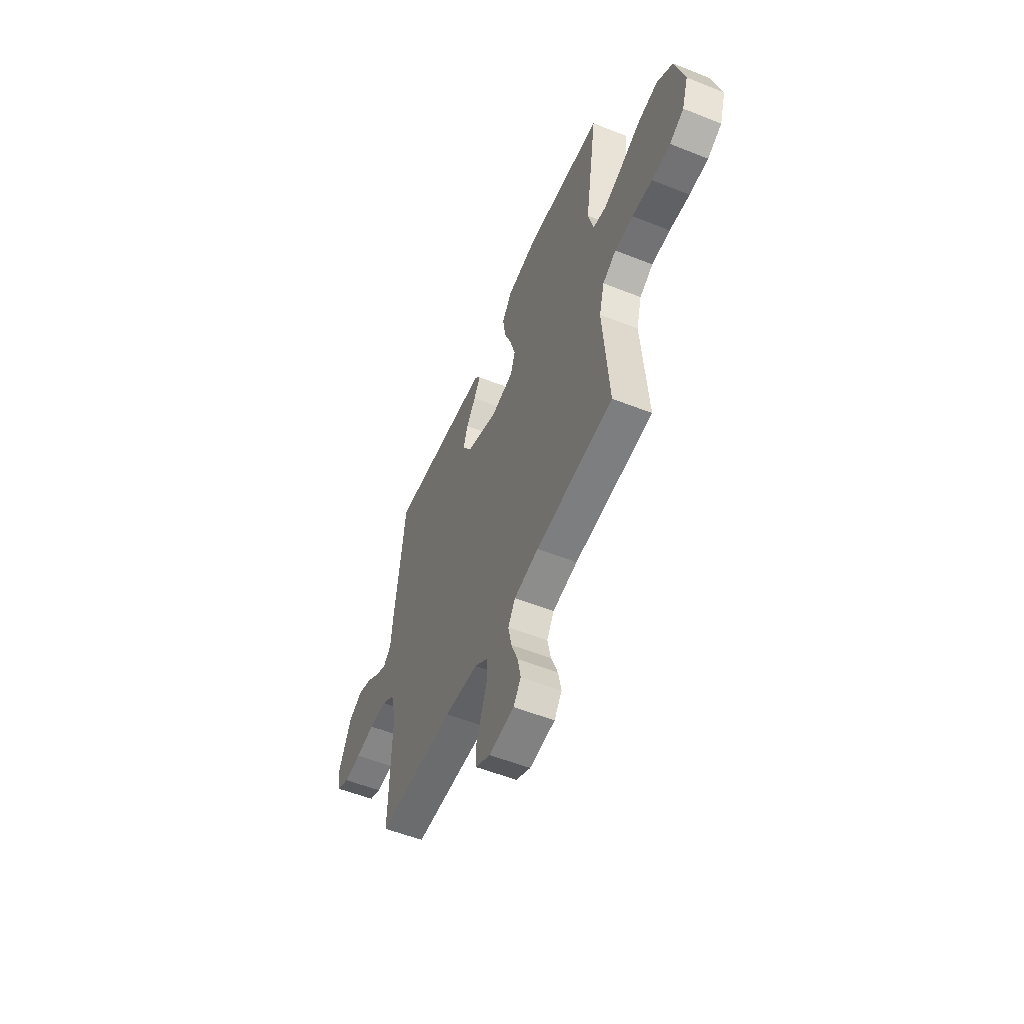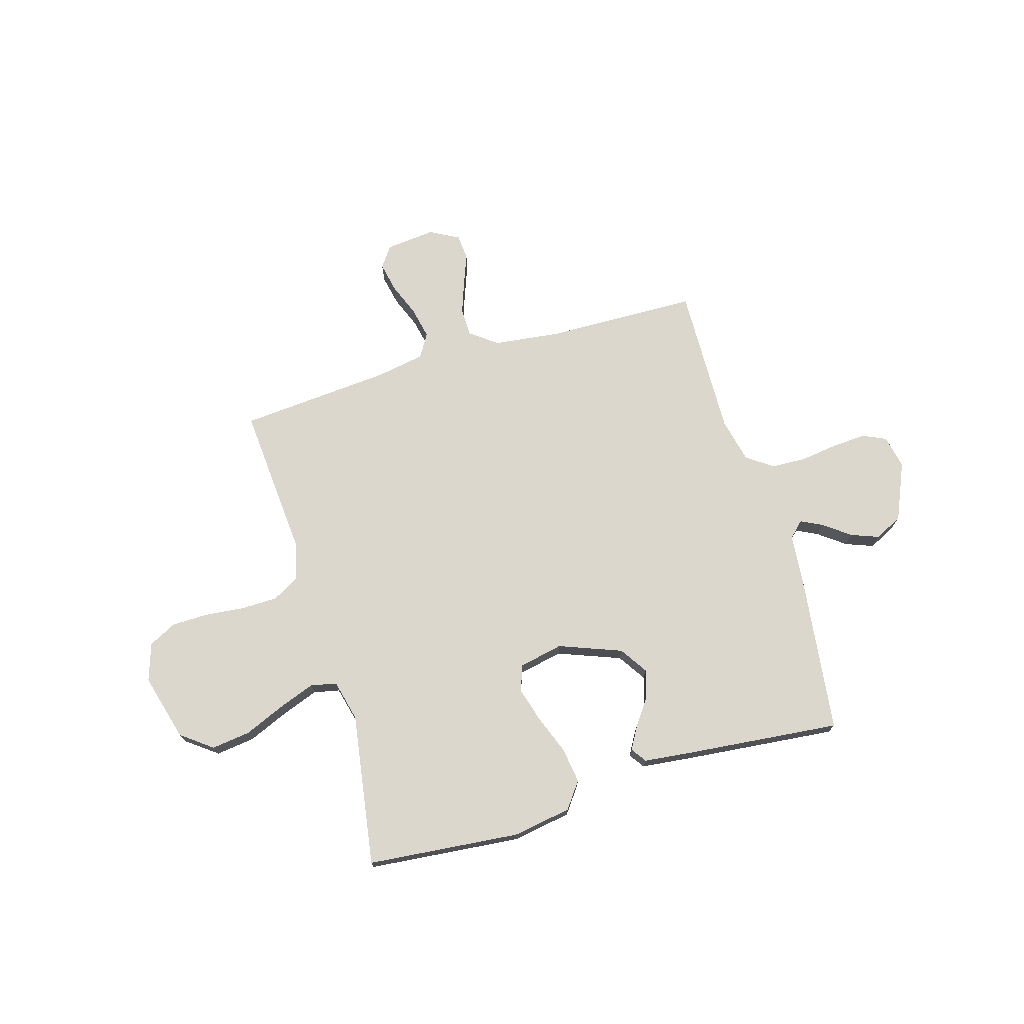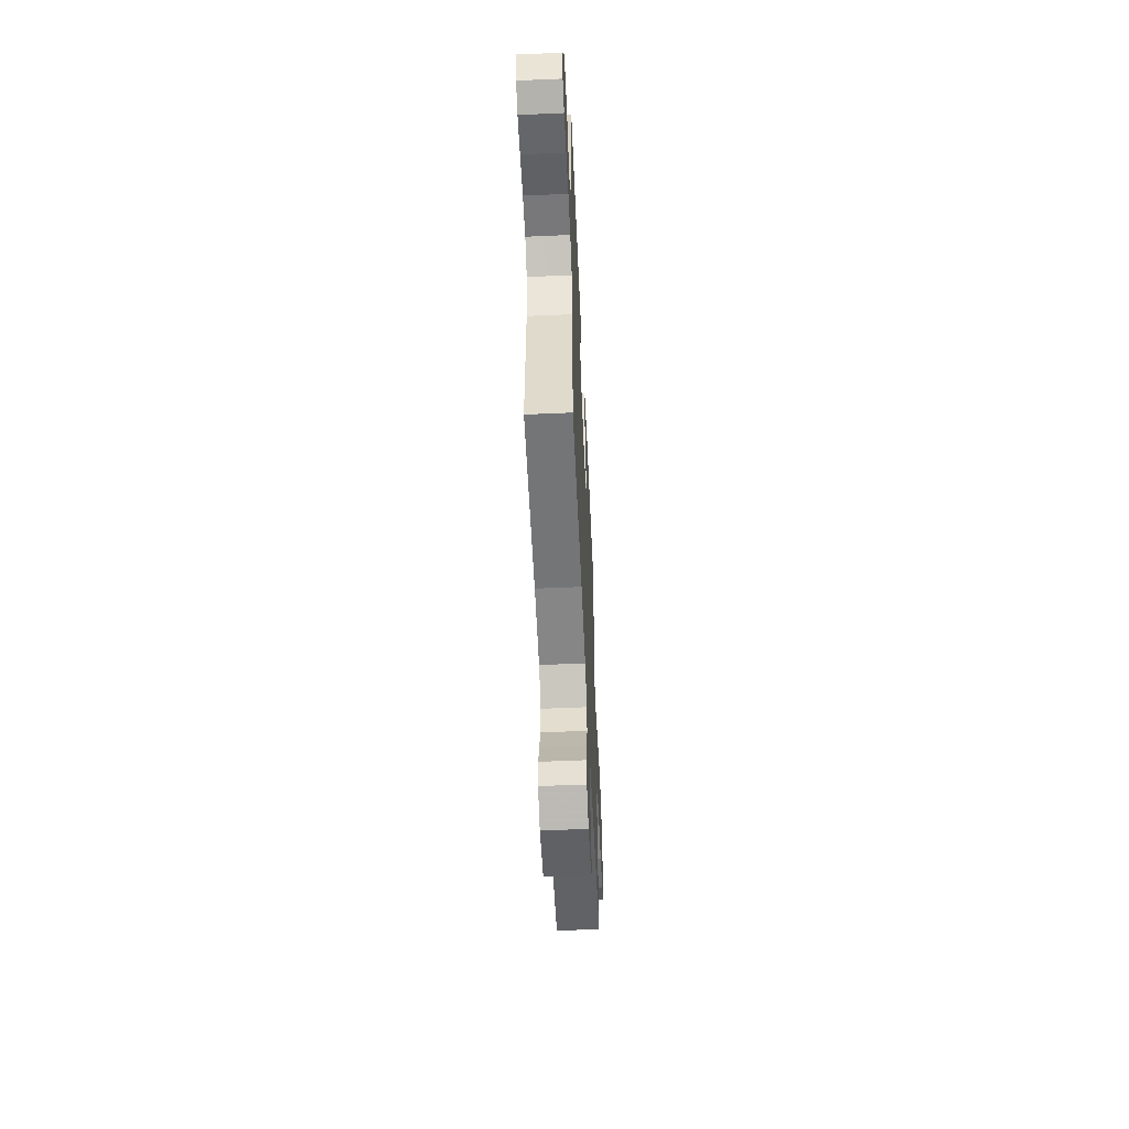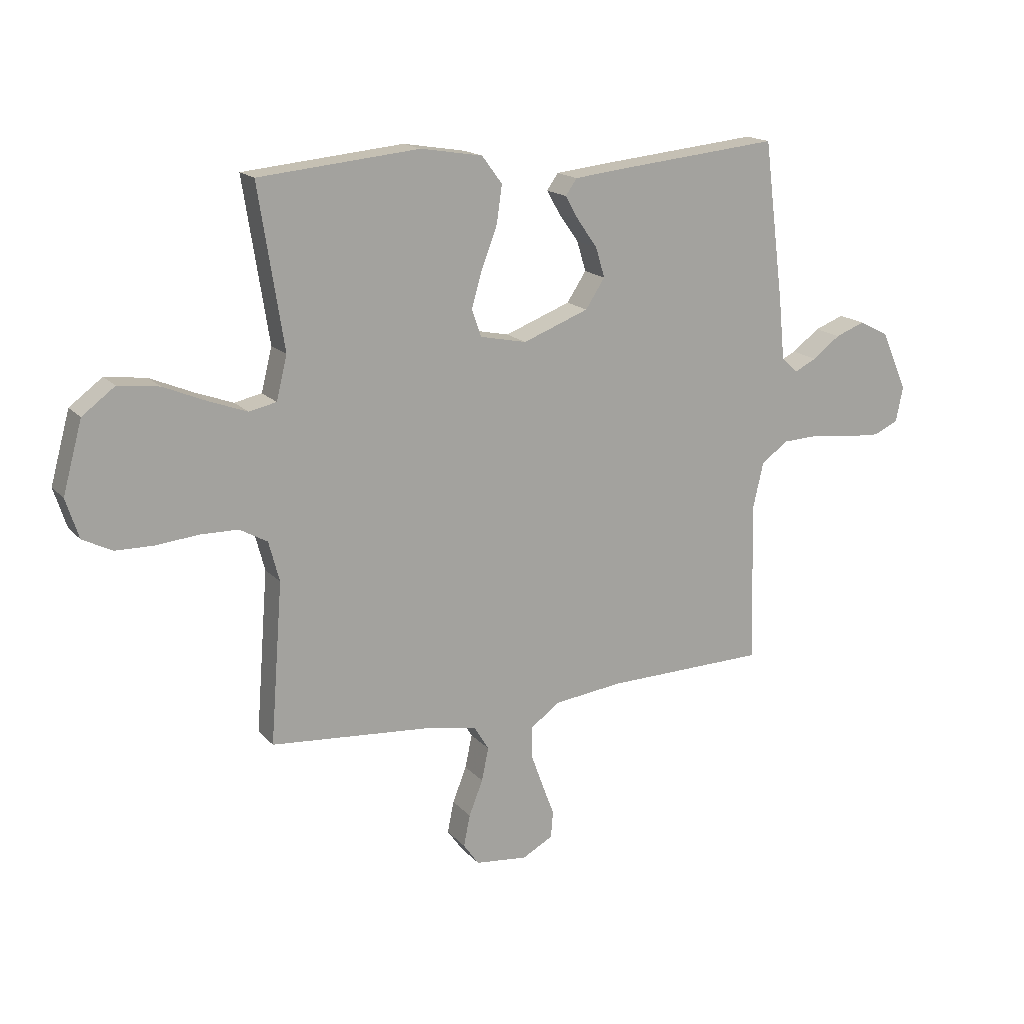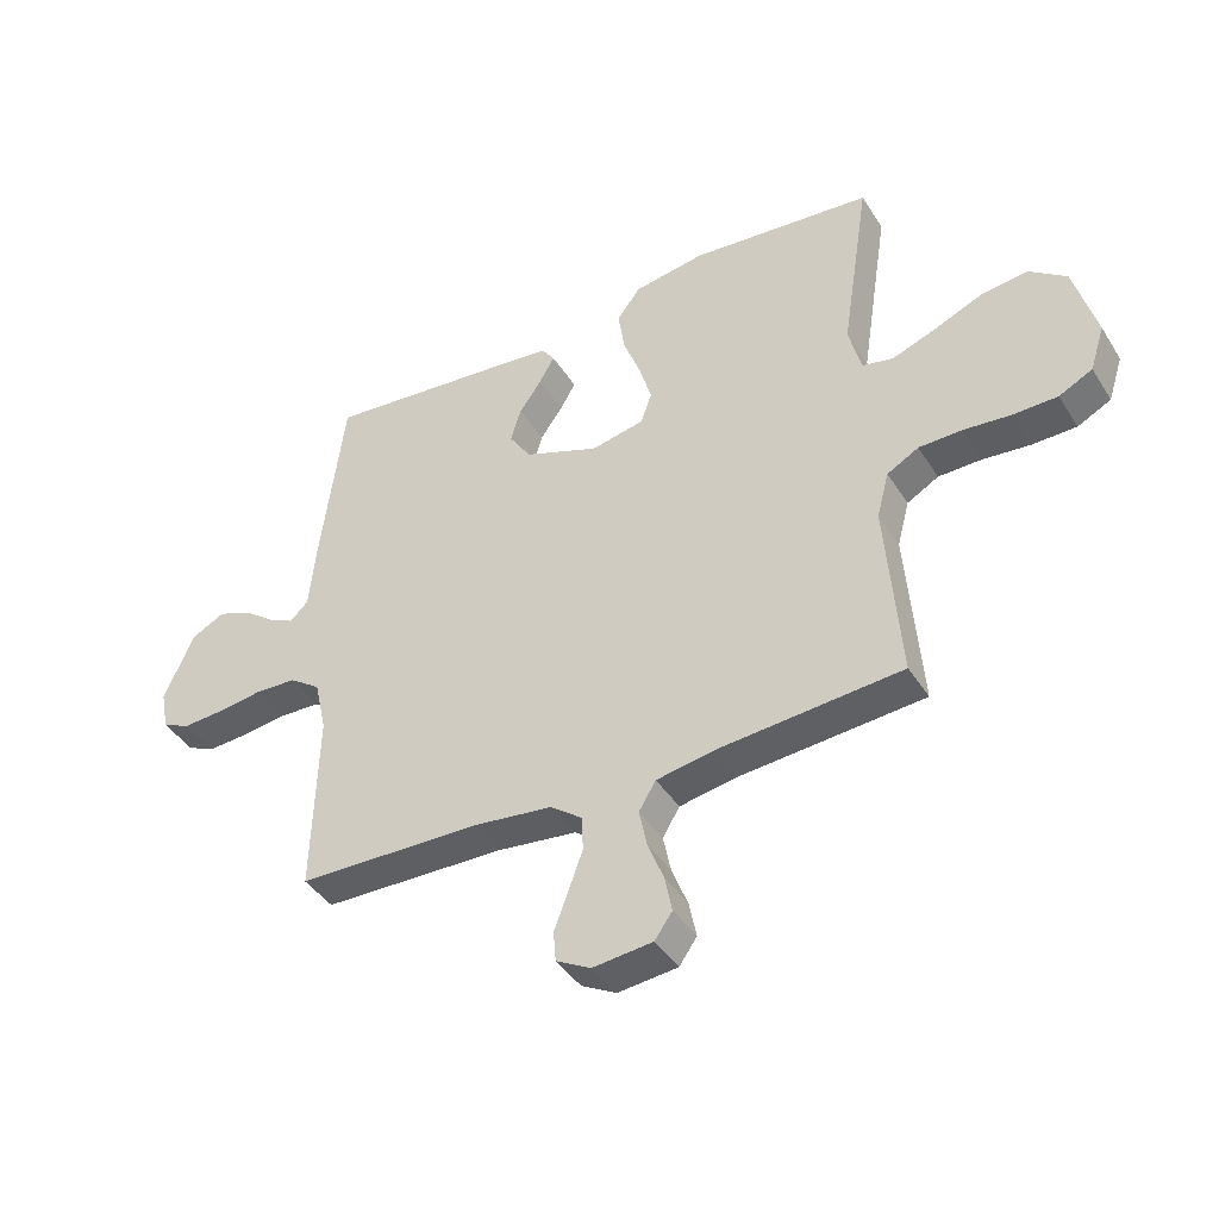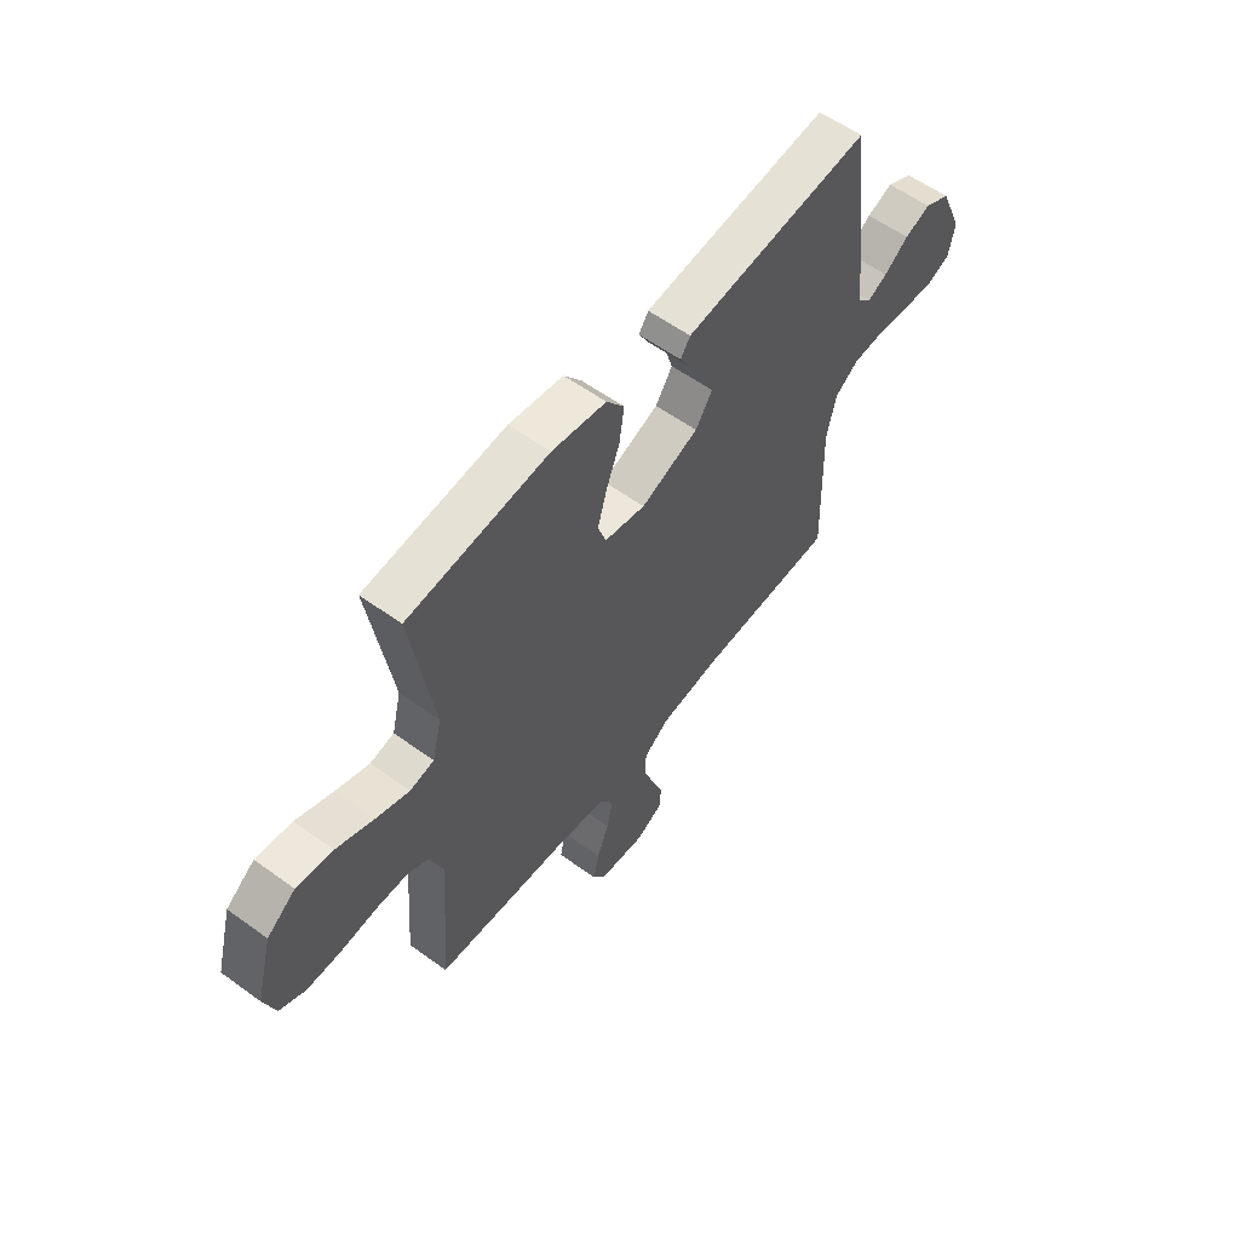
<metadata>
{"format":"obj","ext":"obj","renderer":"f3d","projection":"perspective","resolution":1024,"background":"white","views":[{"elev":-54.9,"azim":-112.8,"up":"+Z"},{"elev":72.8,"azim":-16.5,"up":"+Y"},{"elev":-55.1,"azim":92.6,"up":"+Z"},{"elev":16.7,"azim":-27.1,"up":"+Z"},{"elev":-41.7,"azim":-150.3,"up":"+Z"},{"elev":57.8,"azim":-53.0,"up":"+Z"}]}
</metadata>
<code>
v -0.5 0.07 -0.5
v -0.477 0.07 -0.2
v -0.497 0.07 -0.125
v -0.549 0.07 -0.096
v -0.62 0.07 -0.095
v -0.698 0.07 -0.103
v -0.77 0.07 -0.102
v -0.825 0.07 -0.074
v -0.849 0.07 0
v -0.813 0.07 0.132
v -0.752 0.07 0.178
v -0.675 0.07 0.168
v -0.595 0.07 0.134
v -0.524 0.07 0.108
v -0.473 0.07 0.119
v -0.453 0.07 0.2
v -0.5 0.07 0.5
v -0.2 0.07 0.529
v -0.084 0.07 0.51
v -0.046 0.07 0.459
v -0.056 0.07 0.389
v -0.085 0.07 0.313
v -0.105 0.07 0.244
v -0.087 0.07 0.193
v 0 0.07 0.175
v 0.123 0.07 0.222
v 0.159 0.07 0.277
v 0.142 0.07 0.333
v 0.105 0.07 0.385
v 0.08 0.07 0.429
v 0.101 0.07 0.459
v 0.2 0.07 0.47
v 0.5 0.07 0.5
v 0.538 0.07 0.2
v 0.549 0.07 0.088
v 0.579 0.07 0.059
v 0.621 0.07 0.08
v 0.673 0.07 0.119
v 0.728 0.07 0.14
v 0.783 0.07 0.112
v 0.832 0.07 0
v 0.819 0.07 -0.066
v 0.773 0.07 -0.087
v 0.706 0.07 -0.083
v 0.632 0.07 -0.073
v 0.563 0.07 -0.076
v 0.512 0.07 -0.112
v 0.492 0.07 -0.2
v 0.5 0.07 -0.5
v 0.2 0.07 -0.507
v 0.069 0.07 -0.523
v 0.016 0.07 -0.563
v 0.015 0.07 -0.619
v 0.038 0.07 -0.683
v 0.061 0.07 -0.744
v 0.057 0.07 -0.794
v 0 0.07 -0.825
v -0.098 0.07 -0.815
v -0.127 0.07 -0.774
v -0.115 0.07 -0.715
v -0.089 0.07 -0.649
v -0.076 0.07 -0.587
v -0.104 0.07 -0.541
v -0.2 0.07 -0.524
v -0.5 0 -0.5
v -0.477 0 -0.2
v -0.497 0 -0.125
v -0.549 0 -0.096
v -0.62 0 -0.095
v -0.698 0 -0.103
v -0.77 0 -0.102
v -0.825 0 -0.074
v -0.849 0 0
v -0.813 0 0.132
v -0.752 0 0.178
v -0.675 0 0.168
v -0.595 0 0.134
v -0.524 0 0.108
v -0.473 0 0.119
v -0.453 0 0.2
v -0.5 0 0.5
v -0.2 0 0.529
v -0.084 0 0.51
v -0.046 0 0.459
v -0.056 0 0.389
v -0.085 0 0.313
v -0.105 0 0.244
v -0.087 0 0.193
v 0 0 0.175
v 0.123 0 0.222
v 0.159 0 0.277
v 0.142 0 0.333
v 0.105 0 0.385
v 0.08 0 0.429
v 0.101 0 0.459
v 0.2 0 0.47
v 0.5 0 0.5
v 0.538 0 0.2
v 0.549 0 0.088
v 0.579 0 0.059
v 0.621 0 0.08
v 0.673 0 0.119
v 0.728 0 0.14
v 0.783 0 0.112
v 0.832 0 0
v 0.819 0 -0.066
v 0.773 0 -0.087
v 0.706 0 -0.083
v 0.632 0 -0.073
v 0.563 0 -0.076
v 0.512 0 -0.112
v 0.492 0 -0.2
v 0.5 0 -0.5
v 0.2 0 -0.507
v 0.069 0 -0.523
v 0.016 0 -0.563
v 0.015 0 -0.619
v 0.038 0 -0.683
v 0.061 0 -0.744
v 0.057 0 -0.794
v 0 0 -0.825
v -0.098 0 -0.815
v -0.127 0 -0.774
v -0.115 0 -0.715
v -0.089 0 -0.649
v -0.076 0 -0.587
v -0.104 0 -0.541
v -0.2 0 -0.524
f 59 60 61
f 58 59 61
f 57 58 61
f 56 57 61
f 55 56 61
f 54 55 61
f 53 54 61 62
f 52 53 62 63
f 48 49 50
f 47 48 50 51
f 43 44 45
f 42 43 45
f 41 42 45
f 40 41 45
f 39 40 45
f 38 39 45
f 37 38 45
f 36 37 45 46
f 35 36 46 47
f 34 35 47
f 33 34 47
f 32 33 47
f 31 32 47
f 30 31 47
f 29 30 47
f 28 29 47
f 20 21 22
f 19 20 22
f 18 19 22
f 17 18 22
f 16 17 22
f 15 16 22 23
f 11 12 13
f 10 11 13
f 9 10 13
f 8 9 13
f 7 8 13
f 6 7 13
f 5 6 13
f 4 5 13 14
f 3 4 14 15
f 64 1 2
f 15 23 24
f 3 15 24
f 2 3 24
f 64 2 24
f 63 64 24
f 27 28 47
f 51 52 63
f 47 51 63
f 27 47 63
f 26 27 63
f 25 26 63
f 24 25 63
f 125 124 123
f 125 123 122
f 125 122 121
f 125 121 120
f 125 120 119
f 125 119 118
f 126 125 118 117
f 127 126 117 116
f 114 113 112
f 115 114 112 111
f 109 108 107
f 109 107 106
f 109 106 105
f 109 105 104
f 109 104 103
f 109 103 102
f 109 102 101
f 110 109 101 100
f 111 110 100 99
f 111 99 98
f 111 98 97
f 111 97 96
f 111 96 95
f 111 95 94
f 111 94 93
f 111 93 92
f 86 85 84
f 86 84 83
f 86 83 82
f 86 82 81
f 86 81 80
f 87 86 80 79
f 77 76 75
f 77 75 74
f 77 74 73
f 77 73 72
f 77 72 71
f 77 71 70
f 77 70 69
f 78 77 69 68
f 79 78 68 67
f 66 65 128
f 88 87 79
f 88 79 67
f 88 67 66
f 88 66 128
f 88 128 127
f 111 92 91
f 127 116 115
f 127 115 111
f 127 111 91
f 127 91 90
f 127 90 89
f 127 89 88
f 1 65 66 2
f 2 66 67 3
f 3 67 68 4
f 4 68 69 5
f 5 69 70 6
f 6 70 71 7
f 7 71 72 8
f 8 72 73 9
f 9 73 74 10
f 10 74 75 11
f 11 75 76 12
f 12 76 77 13
f 13 77 78 14
f 14 78 79 15
f 15 79 80 16
f 16 80 81 17
f 17 81 82 18
f 18 82 83 19
f 19 83 84 20
f 20 84 85 21
f 21 85 86 22
f 22 86 87 23
f 23 87 88 24
f 24 88 89 25
f 25 89 90 26
f 26 90 91 27
f 27 91 92 28
f 28 92 93 29
f 29 93 94 30
f 30 94 95 31
f 31 95 96 32
f 32 96 97 33
f 33 97 98 34
f 34 98 99 35
f 35 99 100 36
f 36 100 101 37
f 37 101 102 38
f 38 102 103 39
f 39 103 104 40
f 40 104 105 41
f 41 105 106 42
f 42 106 107 43
f 43 107 108 44
f 44 108 109 45
f 45 109 110 46
f 46 110 111 47
f 47 111 112 48
f 48 112 113 49
f 49 113 114 50
f 50 114 115 51
f 51 115 116 52
f 52 116 117 53
f 53 117 118 54
f 54 118 119 55
f 55 119 120 56
f 56 120 121 57
f 57 121 122 58
f 58 122 123 59
f 59 123 124 60
f 60 124 125 61
f 61 125 126 62
f 62 126 127 63
f 63 127 128 64
f 64 128 65 1

</code>
